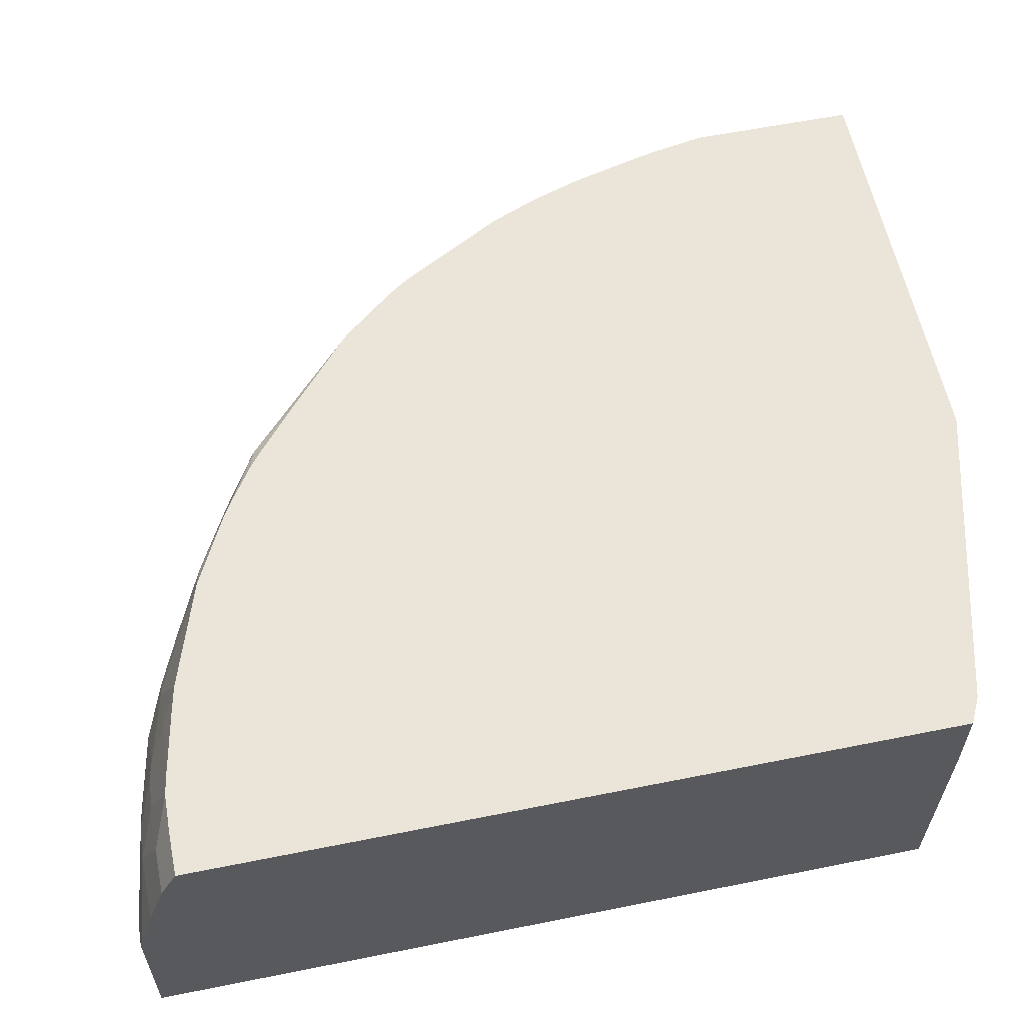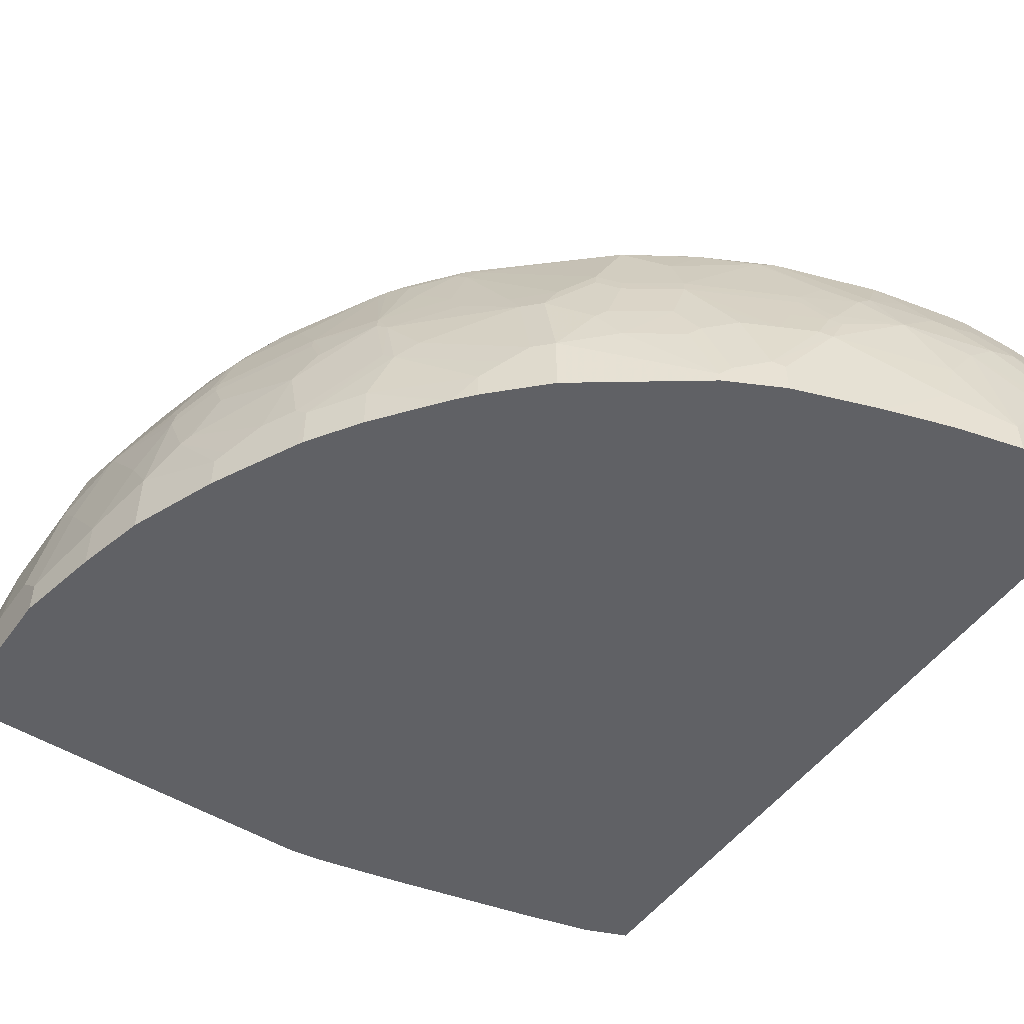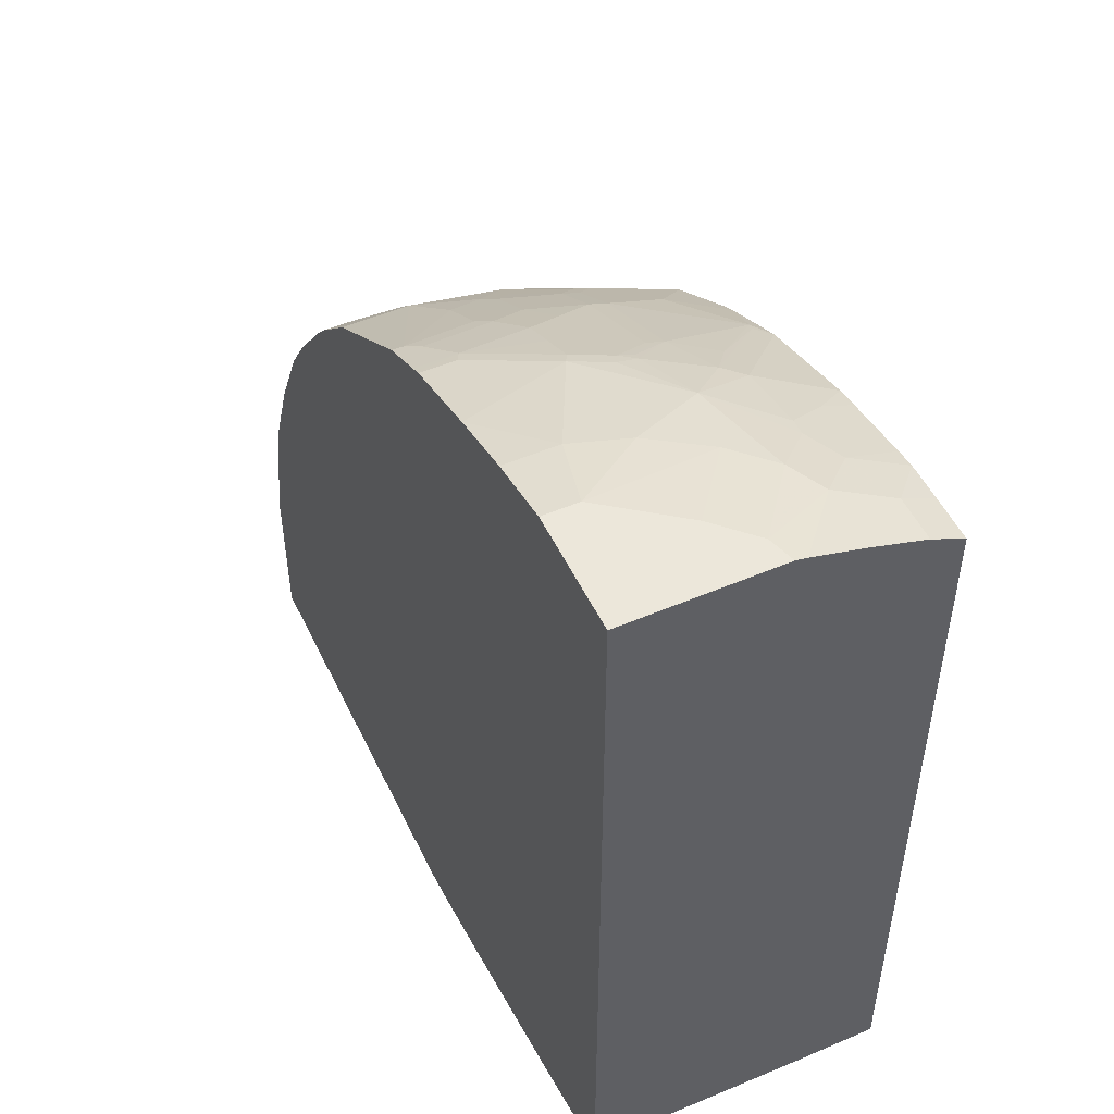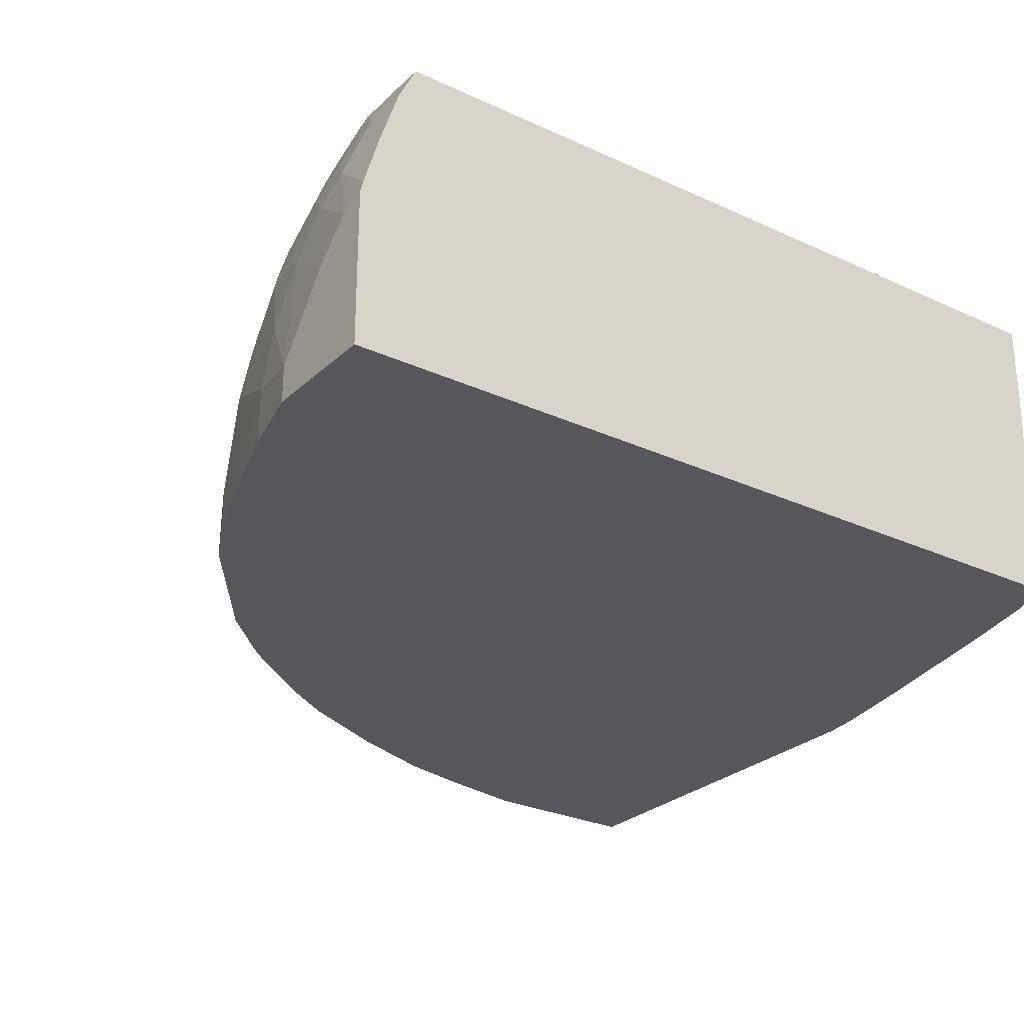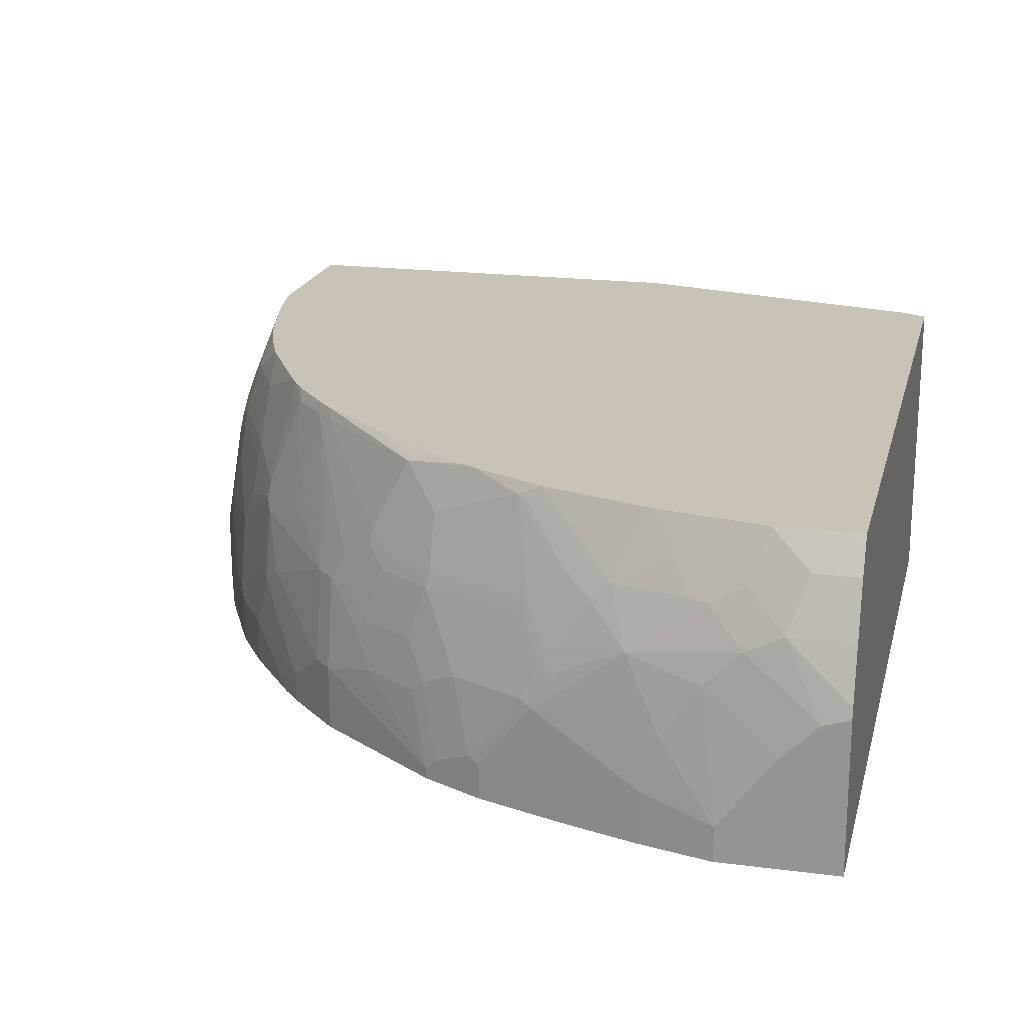
<metadata>
{"format":"obj","ext":"obj","renderer":"f3d","projection":"perspective","resolution":1024,"background":"white","views":[{"elev":58.7,"azim":-101.7,"up":"+Z"},{"elev":-50.1,"azim":145.5,"up":"+Z"},{"elev":50.9,"azim":-115.0,"up":"+Y"},{"elev":-27.1,"azim":-125.7,"up":"+Z"},{"elev":19.5,"azim":-166.5,"up":"+Z"}]}
</metadata>
<code>
v 0.8715 -0.2083 0.001385
v 0.8525 -0.1136 0.001385
v 0.8715 -0.2083 0.0379
v 0.8715 -0.3837 0.001385
v 0.8525 -0.1136 0.05685
v 0.8336 -0.03787 0.001385
v 0.8525 -0.1894 0.1516
v 0.8525 -0.2083 0.1705
v 0.8715 -0.2463 0.07581
v 0.8715 -0.3837 0.0379
v 0.4365 -0.3837 0.001385
v 0.8336 -0.03787 0.07581
v 0.8336 -0.07571 0.1326
v 0.7956 0.05691 0.001385
v 0.8336 -0.1515 0.2273
v 0.8525 -0.2273 0.1894
v 0.8715 -0.3031 0.07581
v 0.8525 -0.3837 0.1705
v 0.8715 -0.36 0.05685
v 0.436 -0.3837 0.002259
v 0.3979 -0.3789 0.001385
v 0.7956 0.05691 0.0379
v 0.8146 5.665e-05 0.1137
v 0.8146 -0.01886 0.1516
v 0.8146 -0.03787 0.1894
v 0.7894 0.06949 0.001385
v 0.8099 -0.1515 0.2865
v 0.8288 -0.1705 0.2486
v 0.8288 -0.2083 0.2676
v 0.8336 -0.2273 0.2652
v 0.8099 -0.03787 0.2108
v 0.8099 -0.05679 0.2297
v 0.7909 -0.03787 0.2676
v 0.8525 -0.3409 0.1894
v 0.8336 -0.3837 0.2463
v 0.4264 -0.3837 0.02377
v 0.3628 -0.3837 0.3199
v 0.3032 -0.36 0.001385
v 0.7894 0.06949 0.04423
v 0.7704 0.1073 0.06315
v 0.8083 0.01264 0.12
v 0.7894 0.03165 0.1768
v 0.8083 -0.0252 0.1958
v 0.7894 0.01264 0.2147
v 0.7831 0.08216 0.001385
v 0.7909 -0.128 0.3199
v 0.7961 -0.1515 0.3199
v 0.8099 -0.1894 0.3055
v 0.8146 -0.2083 0.3031
v 0.8063 -0.2083 0.3199
v 0.8288 -0.2936 0.2747
v 0.8336 -0.2841 0.2652
v 0.7909 5.665e-05 0.2297
v 0.7909 -0.01886 0.2486
v 0.7719 5.665e-05 0.2865
v 0.7719 -0.05223 0.3199
v 0.8146 -0.3837 0.3031
v 0.03794 -0.3031 0.2273
v 0.1327 -0.322 0.001385
v 0.8063 -0.3837 0.3199
v 0.03794 -0.3031 0.3199
v 0.7831 0.08216 0.0316
v 0.7578 0.1326 0.05685
v 0.7515 0.1452 0.06315
v 0.7515 0.1262 0.139
v 0.7515 0.0885 0.2147
v 0.7862 0.009563 0.2321
v 0.7483 0.08533 0.2321
v 0.749 0.1502 0.001385
v 0.7672 0.009563 0.2889
v 0.7548 5.665e-05 0.3199
v 0.02116 -0.2947 0.3199
v 0.02529 -0.2968 0.221
v 0.01046 -0.2841 0.001385
v 0.0569 -0.3031 0.001385
v 0.7451 0.1578 0.05053
v 0.6946 0.221 0.12
v 0.6946 0.202 0.1958
v 0.7325 0.1452 0.1768
v 0.7325 0.1262 0.2147
v 0.7483 0.0474 0.2889
v 0.7294 0.08533 0.2889
v 0.7294 0.1231 0.2321
v 0.7451 0.1578 0.001385
v 0.7531 0.004623 0.3199
v 0.7331 0.0529 0.3199
v 0.7393 0.03789 0.3199
v 0.01265 -0.2904 0.3199
v 0.01265 -0.2904 0.2336
v 0.01046 -0.2893 0.2325
v 0.01046 0.5684 0.001385
v 0.7073 0.2147 0.05053
v 0.6883 0.2336 0.1074
v 0.6883 0.2147 0.1831
v 0.6914 0.1988 0.2131
v 0.7294 0.1421 0.1942
v 0.7104 0.1042 0.3079
v 0.6757 0.1642 0.3094
v 0.6768 0.1553 0.3199
v 0.7073 0.2147 0.001385
v 0.01046 -0.2893 0.3199
v 0.01046 0.5684 0.1602
v 0.1327 0.5684 0.001385
v 0.6543 0.2828 0.001385
v 0.6499 0.2883 0.001385
v 0.6315 0.3094 0.0316
v 0.6694 0.2525 0.1263
v 0.6126 0.3284 0.05053
v 0.6315 0.2905 0.1453
v 0.5936 0.3284 0.1642
v 0.6315 0.2715 0.2021
v 0.6346 0.2557 0.2321
v 0.6536 0.2179 0.27
v 0.6536 0.1988 0.3079
v 0.6679 0.1702 0.3199
v 0.01046 0.5125 0.3199
v 0.01046 0.5658 0.1718
v 0.07578 0.5494 0.2273
v 0.03794 0.5684 0.1516
v 0.1327 0.5684 0.0379
v 0.2085 0.5494 0.001385
v 0.6315 0.3094 0.001385
v 0.5936 0.3473 0.06948
v 0.6126 0.3284 0.001385
v 0.5746 0.3473 0.1642
v 0.5589 0.3505 0.1942
v 0.5967 0.3125 0.1942
v 0.6126 0.2525 0.2968
v 0.6189 0.2399 0.3094
v 0.6525 0.1916 0.3199
v 0.6573 0.1854 0.3199
v 0.6157 0.2368 0.3199
v 0.0569 0.5125 0.3199
v 0.01046 0.515 0.3152
v 0.01046 0.5494 0.2273
v 0.1137 0.5494 0.2084
v 0.0569 0.5304 0.2842
v 0.1137 0.5304 0.2652
v 0.0569 0.5684 0.1326
v 0.1516 0.5494 0.1705
v 0.07578 0.5684 0.1137
v 0.1895 0.5494 0.1137
v 0.2085 0.5494 0.05685
v 0.2841 0.5258 0.001385
v 0.5746 0.3662 0.06948
v 0.5746 0.3662 0.001385
v 0.562 0.3536 0.1768
v 0.5368 0.3851 0.1263
v 0.5431 0.3726 0.1579
v 0.5241 0.3726 0.2147
v 0.5209 0.3694 0.2321
v 0.5999 0.2589 0.3094
v 0.6084 0.2452 0.3199
v 0.01046 0.5213 0.3025
v 0.09694 0.5115 0.3199
v 0.01046 0.5304 0.2842
v 0.1516 0.5304 0.2463
v 0.2274 0.5304 0.1894
v 0.1178 0.5078 0.3199
v 0.1327 0.5115 0.3031
v 0.3221 0.5115 0.1137
v 0.379 0.4925 0.0379
v 0.379 0.4925 0.001385
v 0.442 0.461 0.01264
v 0.5178 0.4042 0.08844
v 0.442 0.461 0.001385
v 0.5241 0.3915 0.139
v 0.5052 0.3915 0.1958
v 0.502 0.3883 0.2131
v 0.502 0.3694 0.27
v 0.6051 0.2484 0.3199
v 0.4831 0.3694 0.3079
v 0.1705 0.5257 0.2486
v 0.1705 0.5115 0.2842
v 0.1895 0.5068 0.2865
v 0.2463 0.5068 0.2486
v 0.2653 0.5068 0.2297
v 0.3032 0.5068 0.1729
v 0.3032 0.5115 0.1516
v 0.1516 0.5068 0.3055
v 0.1895 0.4931 0.3199
v 0.3347 0.5052 0.12
v 0.3916 0.4863 0.04423
v 0.3817 0.4912 0.001385
v 0.4344 0.4648 0.001385
v 0.4295 0.4672 0.02527
v 0.4484 0.4483 0.1011
v 0.461 0.442 0.08844
v 0.4673 0.4294 0.139
v 0.4484 0.4294 0.1958
v 0.4641 0.4073 0.2321
v 0.4451 0.4262 0.2131
v 0.4451 0.4073 0.27
v 0.5262 0.3179 0.3199
v 0.4017 0.4115 0.3199
v 0.4166 0.4027 0.3199
v 0.4592 0.3741 0.3199
v 0.4751 0.3614 0.3199
v 0.213 0.4878 0.3199
v 0.3266 0.4499 0.3199
v 0.341 0.4499 0.3055
v 0.2969 0.4863 0.2526
v 0.2747 0.502 0.2321
v 0.3316 0.4831 0.2131
v 0.3126 0.502 0.1752
v 0.3158 0.5052 0.1579
v 0.3727 0.4863 0.12
v 0.3916 0.4863 0.001385
v 0.4105 0.4672 0.12
v 0.4295 0.4483 0.1579
v 0.3537 0.4863 0.1579
v 0.3347 0.4863 0.1958
v 0.4074 0.4452 0.2131
v 0.3506 0.4452 0.3079
f 120 142 143
f 120 140 142
f 120 141 140
f 119 140 139
f 119 136 140
f 118 138 136
f 118 137 138
f 118 156 137
f 118 135 156
f 118 136 119
f 114 132 130
f 116 133 134
f 114 129 132
f 114 131 115
f 113 129 114
f 112 129 113
f 112 128 129
f 112 127 128
f 110 112 111
f 121 143 144
f 110 127 112
f 110 126 127
f 117 135 118
f 114 130 131
f 133 137 154
f 125 145 148
f 142 158 161
f 140 158 142
f 139 140 141
f 138 160 157
f 138 159 160
f 138 155 159
f 137 155 138
f 137 156 154
f 136 158 140
f 136 157 158
f 136 138 157
f 133 155 137
f 133 154 134
f 129 153 132
f 129 152 153
f 128 152 129
f 126 128 127
f 126 152 128
f 126 151 152
f 126 150 151
f 126 147 150
f 125 149 147
f 125 148 149
f 125 147 126
f 110 125 126
f 93 106 108
f 110 123 145
f 92 104 105
f 92 100 104
f 91 120 103
f 91 141 120
f 91 139 141
f 91 119 139
f 91 102 119
f 88 90 89
f 88 101 90
f 86 97 99
f 83 95 98
f 82 99 97
f 82 98 99
f 82 83 98
f 82 97 86
f 81 82 86
f 80 96 83
f 79 96 80
f 78 94 95
f 78 96 79
f 78 83 96
f 142 161 143
f 78 95 83
f 92 105 106
f 110 145 125
f 92 106 93
f 93 108 123
f 109 123 110
f 108 145 123
f 108 146 145
f 108 124 146
f 107 123 109
f 106 124 108
f 106 122 124
f 105 122 106
f 103 143 121
f 103 120 143
f 102 118 119
f 102 117 118
f 98 115 99
f 95 115 98
f 95 114 115
f 95 113 114
f 95 112 113
f 94 112 95
f 94 111 112
f 94 110 111
f 94 109 110
f 94 107 109
f 93 123 107
f 93 107 94
f 143 161 144
f 172 195 196
f 144 162 163
f 183 207 209
f 183 208 184
f 182 207 183
f 182 211 207
f 182 206 211
f 179 206 182
f 178 204 205
f 178 206 179
f 178 205 206
f 177 204 178
f 183 209 187
f 177 203 204
f 177 201 202
f 176 201 177
f 176 200 201
f 176 199 200
f 175 199 176
f 175 181 199
f 175 180 181
f 173 175 176
f 172 198 194
f 172 197 198
f 177 202 203
f 183 187 186
f 183 185 208
f 187 210 189
f 77 94 78
f 207 210 209
f 206 212 211
f 204 214 213
f 204 206 205
f 204 212 206
f 202 214 204
f 202 204 203
f 201 214 202
f 200 214 201
f 195 214 200
f 193 214 195
f 192 214 193
f 192 213 214
f 191 192 193
f 190 213 192
f 190 204 213
f 190 212 204
f 190 211 212
f 190 207 211
f 190 210 207
f 189 210 190
f 187 209 210
f 172 196 197
f 172 193 195
f 171 172 194
f 170 193 172
f 158 177 178
f 158 176 177
f 158 173 176
f 157 175 173
f 157 174 175
f 157 160 174
f 157 173 158
f 152 172 171
f 152 170 172
f 152 171 153
f 151 170 152
f 151 169 170
f 150 169 151
f 150 168 169
f 149 168 150
f 149 167 168
f 148 167 149
f 148 165 167
f 147 149 150
f 145 165 148
f 145 164 165
f 145 166 164
f 145 146 166
f 158 178 179
f 144 161 162
f 158 179 161
f 159 181 180
f 170 191 193
f 169 192 191
f 169 190 192
f 169 191 170
f 168 190 169
f 167 190 168
f 167 189 190
f 165 189 167
f 165 187 189
f 165 188 187
f 164 188 165
f 164 187 188
f 164 186 187
f 164 183 186
f 164 185 183
f 164 166 185
f 162 184 163
f 162 183 184
f 161 183 162
f 161 182 183
f 161 179 182
f 160 175 174
f 160 180 175
f 159 180 160
f 77 93 94
f 3 8 9
f 76 92 93
f 16 30 52
f 15 33 27
f 15 32 33
f 15 31 32
f 15 25 31
f 15 30 16
f 15 29 30
f 15 28 29
f 15 27 28
f 14 39 22
f 16 52 34
f 14 26 39
f 12 25 13
f 12 24 25
f 12 23 24
f 11 20 21
f 10 19 18
f 9 34 17
f 9 16 34
f 8 16 9
f 8 15 16
f 7 15 8
f 13 25 15
f 17 34 19
f 18 19 34
f 18 34 35
f 30 50 51
f 30 49 50
f 29 49 30
f 29 48 49
f 27 29 28
f 27 48 29
f 27 47 48
f 27 46 47
f 27 33 46
f 26 62 39
f 26 45 62
f 25 43 31
f 24 44 43
f 24 42 44
f 24 43 25
f 23 42 24
f 23 41 42
f 23 40 41
f 23 39 40
f 22 39 23
f 21 37 38
f 21 36 37
f 20 36 21
f 7 13 15
f 30 51 52
f 6 22 12
f 5 13 7
f 1 208 185
f 1 184 208
f 1 163 184
f 1 144 163
f 1 121 144
f 1 103 121
f 1 91 103
f 1 74 91
f 1 75 74
f 1 59 75
f 1 185 166
f 1 38 59
f 1 11 21
f 1 4 11
f 1 10 4
f 1 19 10
f 1 17 19
f 1 9 17
f 1 3 9
f 1 5 3
f 1 2 5
f 76 93 77
f 1 21 38
f 1 166 146
f 1 146 124
f 1 124 122
f 5 12 13
f 4 20 11
f 4 36 20
f 4 37 36
f 4 60 37
f 4 57 60
f 4 35 57
f 4 18 35
f 4 10 18
f 3 7 8
f 3 5 7
f 2 12 5
f 2 6 12
f 1 6 2
f 1 14 6
f 1 26 14
f 1 45 26
f 1 69 45
f 1 84 69
f 1 100 84
f 1 104 100
f 1 105 104
f 1 122 105
f 6 14 22
f 31 43 44
f 12 22 23
f 31 53 54
f 65 79 66
f 65 78 79
f 65 77 78
f 64 77 65
f 64 76 77
f 63 76 64
f 62 76 63
f 62 69 76
f 58 75 59
f 58 74 75
f 58 73 74
f 58 72 73
f 58 61 72
f 55 71 56
f 55 70 71
f 53 55 54
f 53 70 55
f 53 67 70
f 52 60 57
f 51 60 52
f 50 60 51
f 47 49 48
f 47 50 49
f 66 79 80
f 45 69 62
f 66 80 83
f 67 68 81
f 76 100 92
f 76 84 100
f 74 102 91
f 74 117 102
f 74 135 117
f 74 156 135
f 74 154 156
f 74 134 154
f 31 44 53
f 74 101 116
f 74 90 101
f 73 90 74
f 73 89 90
f 72 89 73
f 72 88 89
f 70 87 85
f 70 86 87
f 70 81 86
f 70 85 71
f 69 84 76
f 68 83 82
f 68 82 81
f 67 81 70
f 66 83 68
f 44 68 67
f 74 116 134
f 44 67 53
f 37 132 153
f 37 130 132
f 37 131 130
f 37 115 131
f 37 99 115
f 37 86 99
f 37 87 86
f 37 85 87
f 37 71 85
f 37 56 71
f 37 46 56
f 37 47 46
f 37 50 47
f 37 60 50
f 37 59 38
f 37 58 59
f 35 52 57
f 34 52 35
f 33 55 56
f 33 54 55
f 32 54 33
f 31 54 32
f 44 66 68
f 37 153 171
f 37 171 194
f 33 56 46
f 37 198 197
f 42 66 44
f 37 194 198
f 41 65 42
f 42 65 66
f 40 64 65
f 40 63 64
f 40 62 63
f 39 62 40
f 37 61 58
f 37 72 61
f 37 88 72
f 40 65 41
f 37 116 101
f 37 101 88
f 37 195 200
f 37 199 181
f 37 181 159
f 37 200 199
f 37 159 155
f 37 155 133
f 37 133 116
f 37 197 196
f 37 196 195

</code>
